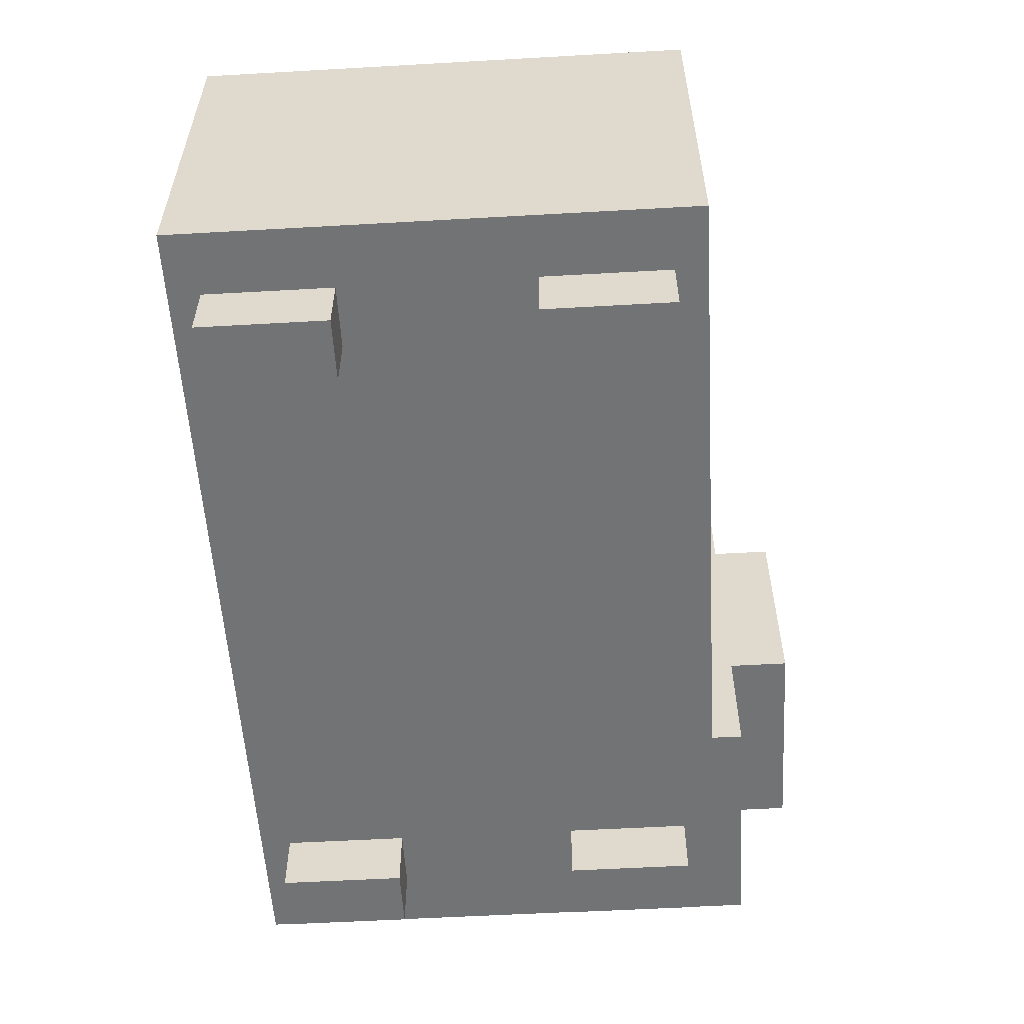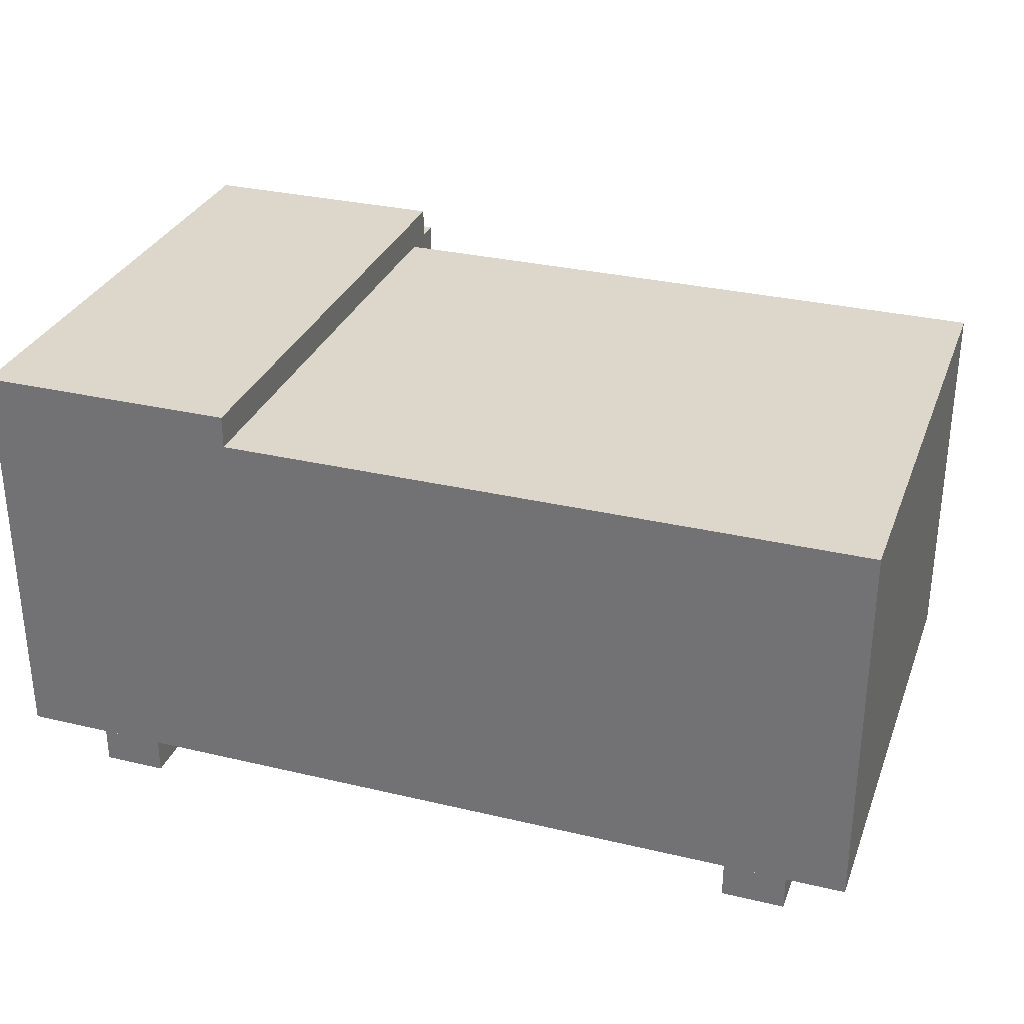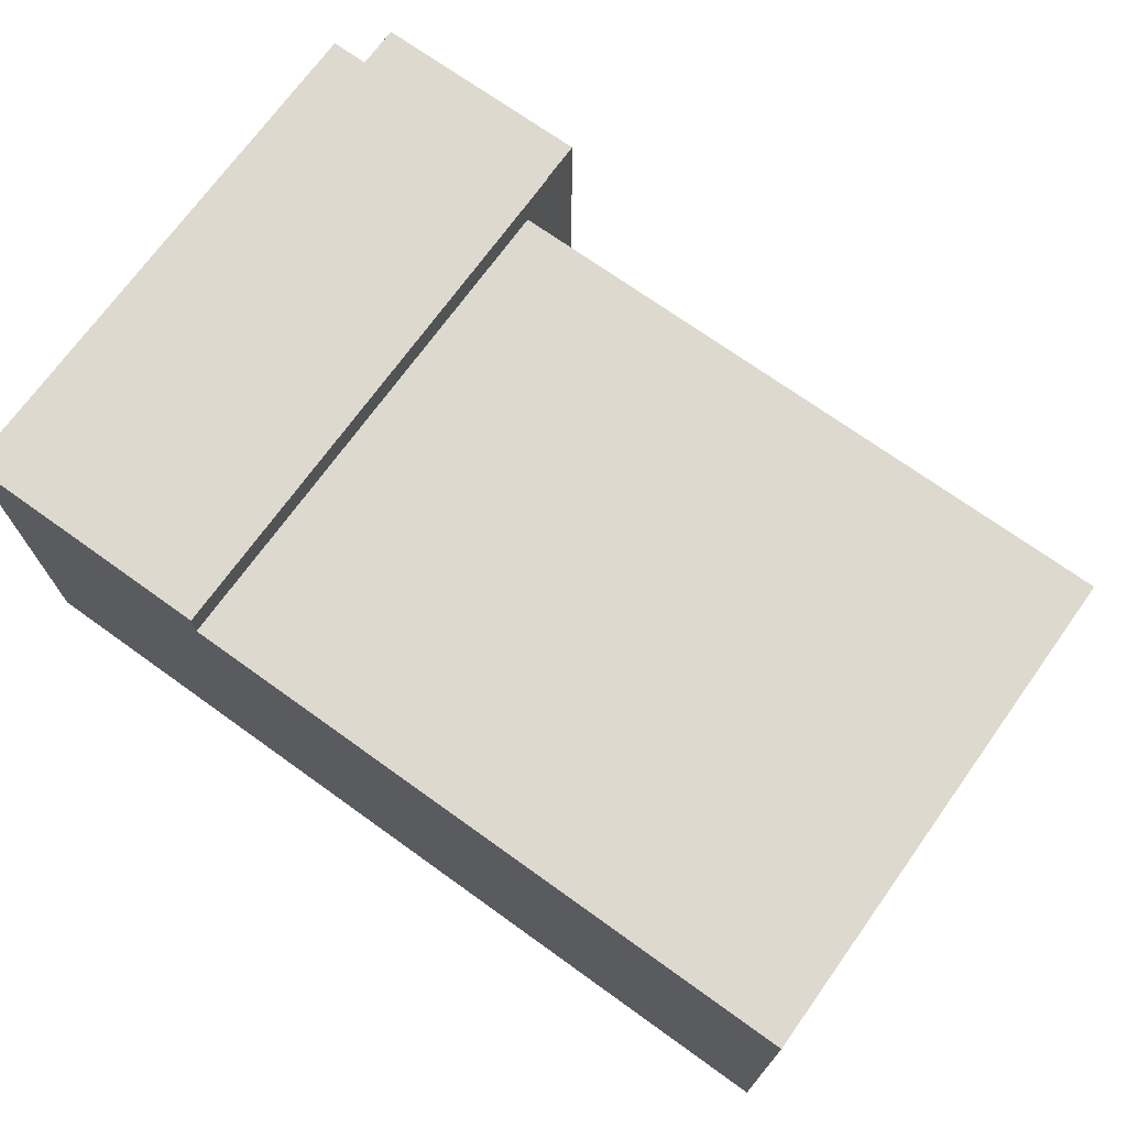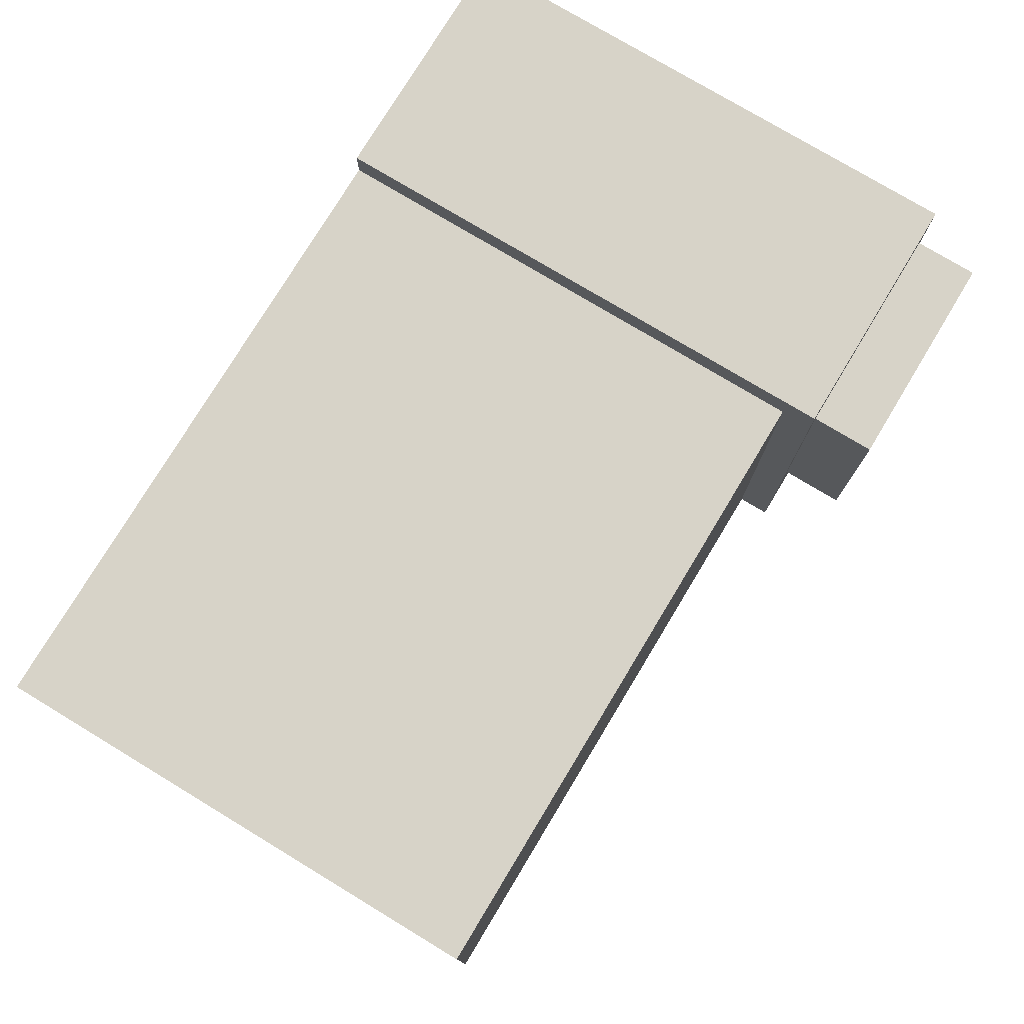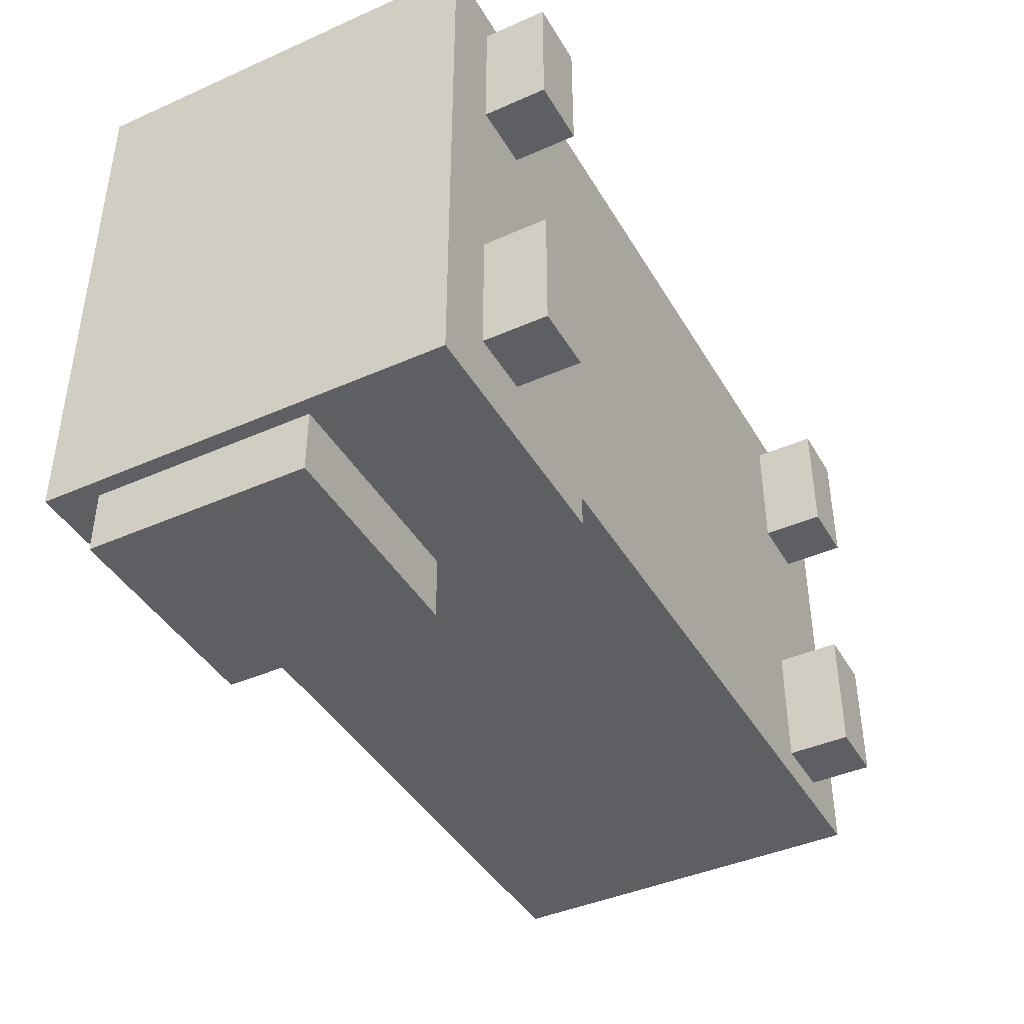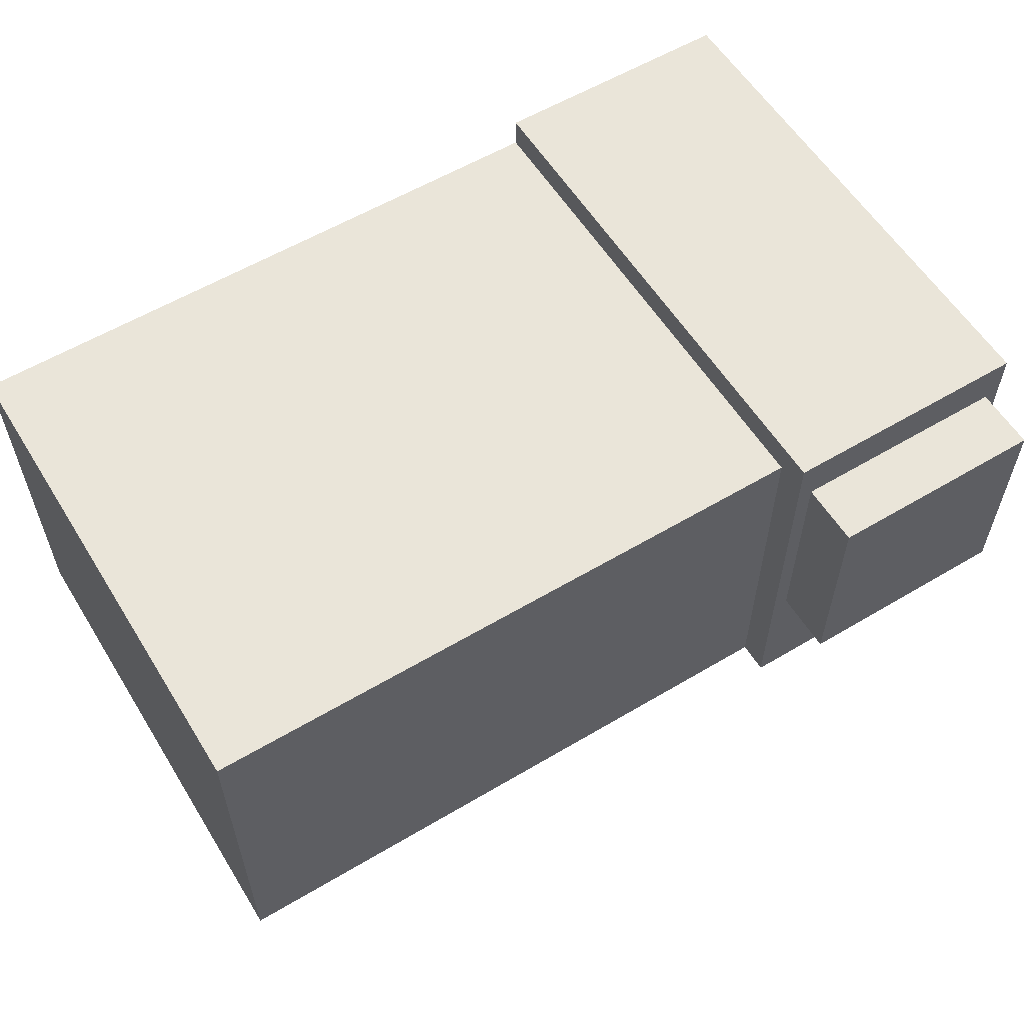
<metadata>
{"format":"obj","ext":"obj","renderer":"f3d","projection":"perspective","resolution":1024,"background":"white","views":[{"elev":-55.9,"azim":93.4,"up":"+Y"},{"elev":30.8,"azim":18.8,"up":"+Y"},{"elev":71.4,"azim":35.7,"up":"+Y"},{"elev":76.9,"azim":121.1,"up":"+Y"},{"elev":-41.8,"azim":-61.9,"up":"+Z"},{"elev":58.1,"azim":148.4,"up":"+Y"}]}
</metadata>
<code>
o cuerpo
v 0.4375 -0.0625 0.25
v 0.4375 -0.0625 -0.25
v 0.4375 -0.4375 0.25
v 0.4375 -0.4375 -0.25
v -0.4375 -0.0625 -0.25
v -0.4375 -0.0625 0.25
v -0.4375 -0.4375 -0.25
v -0.4375 -0.4375 0.25
f 4 7 5 2
f 3 4 2 1
f 8 3 1 6
f 7 8 6 5
f 6 1 2 5
f 7 4 3 8
o lente
v -0.2031 -0.07812 -0.2812
v -0.2031 -0.07812 -0.3438
v -0.2031 -0.2969 -0.2812
v -0.2031 -0.2969 -0.3438
v -0.4219 -0.07812 -0.3438
v -0.4219 -0.07812 -0.2812
v -0.4219 -0.2969 -0.3438
v -0.4219 -0.2969 -0.2812
f 12 15 13 10
f 11 12 10 9
f 16 11 9 14
f 15 16 14 13
f 14 9 10 13
f 15 12 11 16
o relieve_frontal
v -0.1875 -0.0625 -0.25
v -0.1875 -0.0625 -0.2812
v -0.1875 -0.4375 -0.25
v -0.1875 -0.4375 -0.2812
v -0.4375 -0.0625 -0.2812
v -0.4375 -0.0625 -0.25
v -0.4375 -0.4375 -0.2812
v -0.4375 -0.4375 -0.25
f 20 23 21 18
f 19 20 18 17
f 24 19 17 22
f 23 24 22 21
f 22 17 18 21
f 23 20 19 24
o relieve_superior
v -0.1875 -0.03125 0.25
v -0.1875 -0.03125 -0.2812
v -0.1875 -0.0625 0.25
v -0.1875 -0.0625 -0.2812
v -0.4375 -0.03125 -0.2812
v -0.4375 -0.03125 0.25
v -0.4375 -0.0625 -0.2812
v -0.4375 -0.0625 0.25
f 28 31 29 26
f 27 28 26 25
f 32 27 25 30
f 31 32 30 29
f 30 25 26 29
f 31 28 27 32
o derecha_trasera
v -0.3125 -0.4375 0.2188
v -0.3125 -0.4375 0.09375
v -0.3125 -0.5 0.2188
v -0.3125 -0.5 0.09375
v -0.375 -0.4375 0.09375
v -0.375 -0.4375 0.2188
v -0.375 -0.5 0.09375
v -0.375 -0.5 0.2188
f 36 39 37 34
f 35 36 34 33
f 40 35 33 38
f 39 40 38 37
f 38 33 34 37
f 39 36 35 40
o derecha_frontal
v -0.3125 -0.4375 -0.09375
v -0.3125 -0.4375 -0.2188
v -0.3125 -0.5 -0.09375
v -0.3125 -0.5 -0.2188
v -0.375 -0.4375 -0.2188
v -0.375 -0.4375 -0.09375
v -0.375 -0.5 -0.2188
v -0.375 -0.5 -0.09375
f 44 47 45 42
f 43 44 42 41
f 48 43 41 46
f 47 48 46 45
f 46 41 42 45
f 47 44 43 48
o izquierda_frontal
v 0.375 -0.4375 -0.09375
v 0.375 -0.4375 -0.2188
v 0.375 -0.5 -0.09375
v 0.375 -0.5 -0.2188
v 0.3125 -0.4375 -0.2188
v 0.3125 -0.4375 -0.09375
v 0.3125 -0.5 -0.2188
v 0.3125 -0.5 -0.09375
f 52 55 53 50
f 51 52 50 49
f 56 51 49 54
f 55 56 54 53
f 54 49 50 53
f 55 52 51 56
o izquierda_trasera
v 0.375 -0.4375 0.2188
v 0.375 -0.4375 0.09375
v 0.375 -0.5 0.2188
v 0.375 -0.5 0.09375
v 0.3125 -0.4375 0.09375
v 0.3125 -0.4375 0.2188
v 0.3125 -0.5 0.09375
v 0.3125 -0.5 0.2188
f 60 63 61 58
f 59 60 58 57
f 64 59 57 62
f 63 64 62 61
f 62 57 58 61
f 63 60 59 64

</code>
